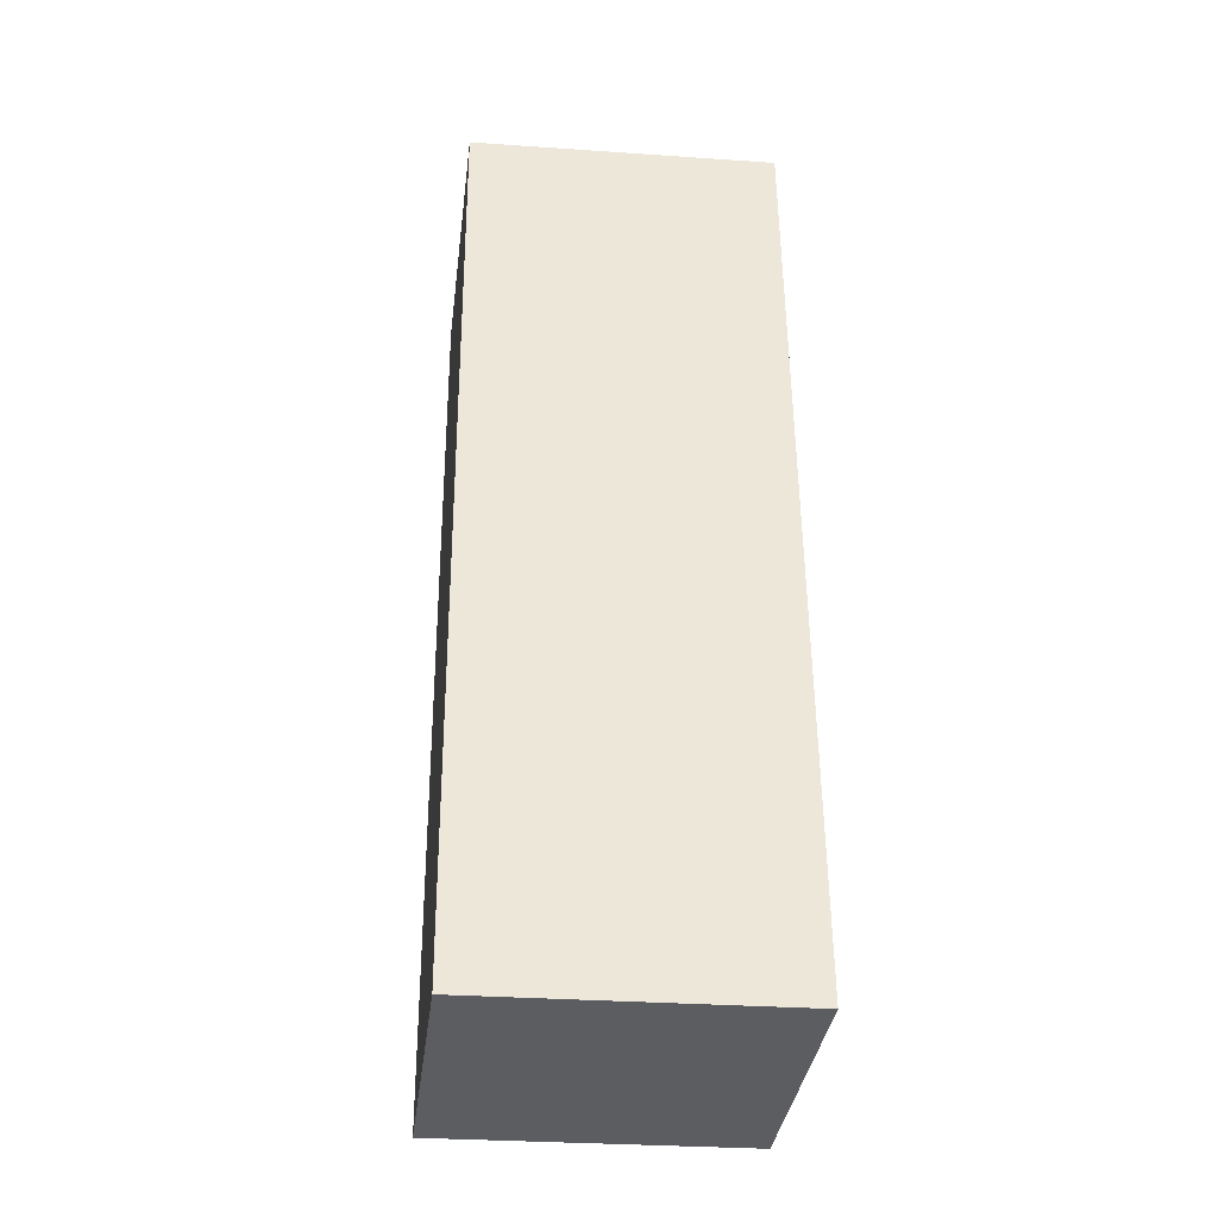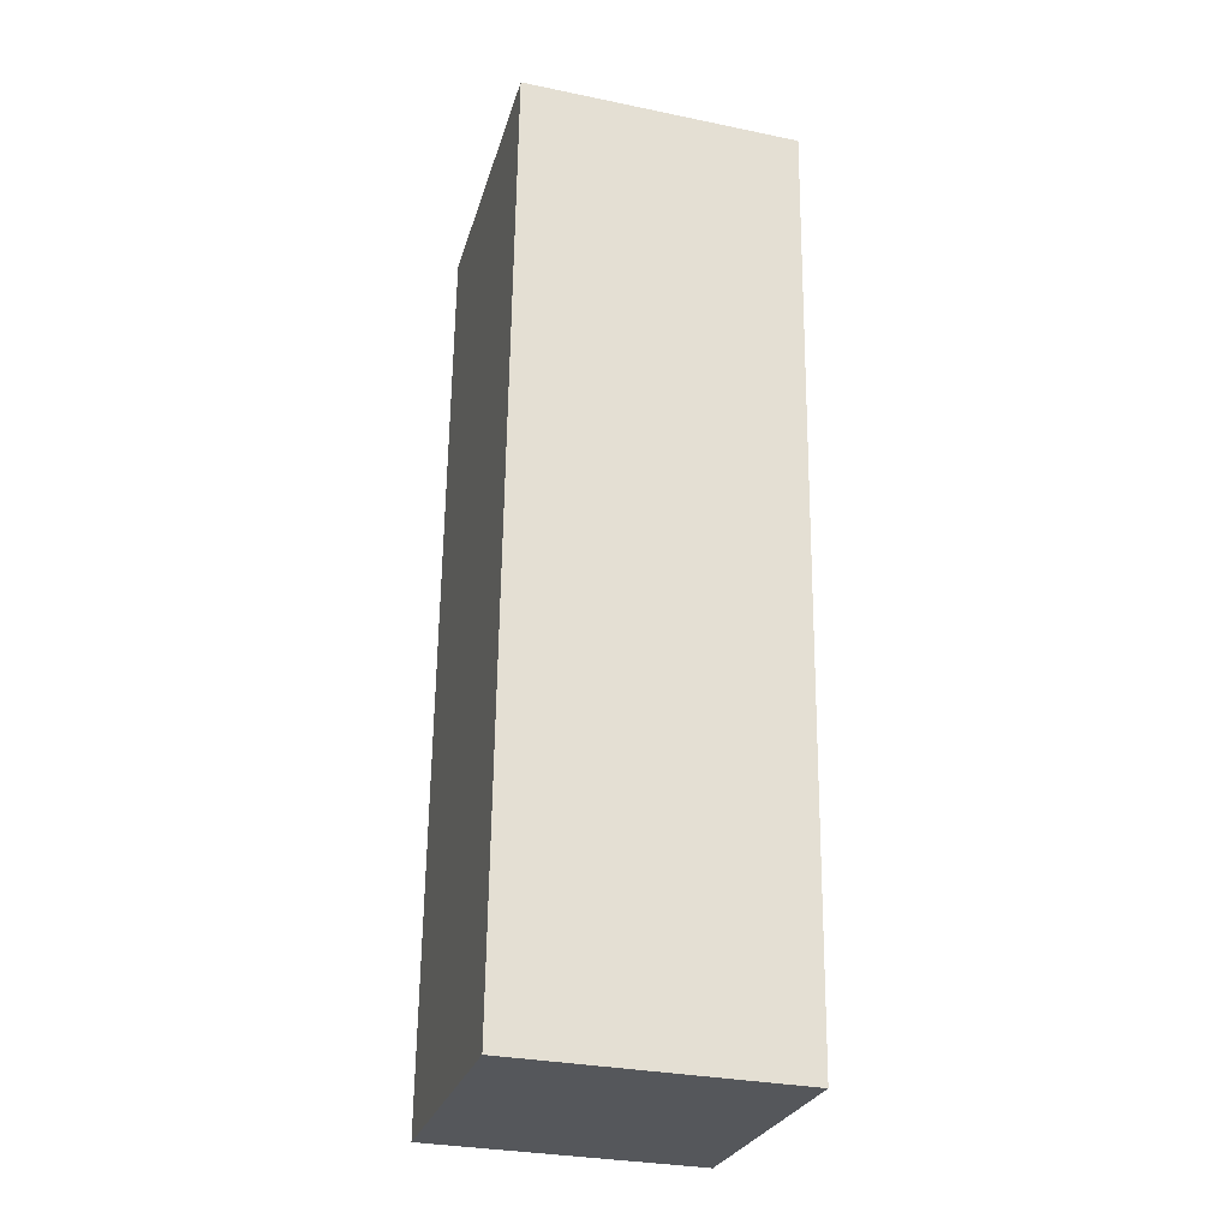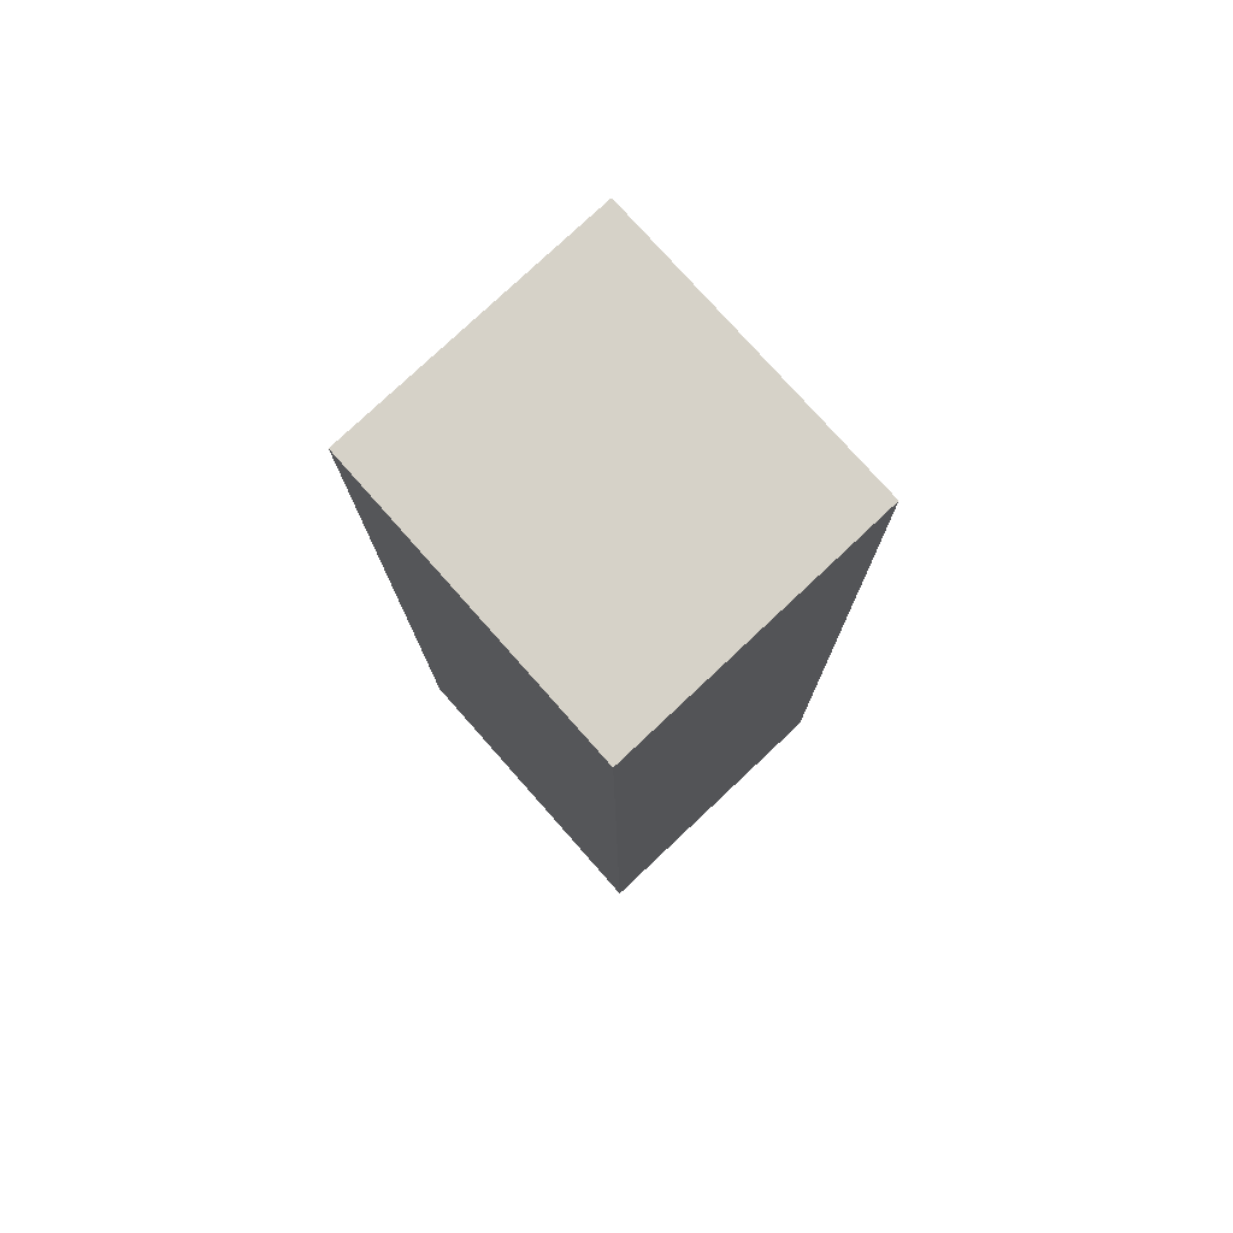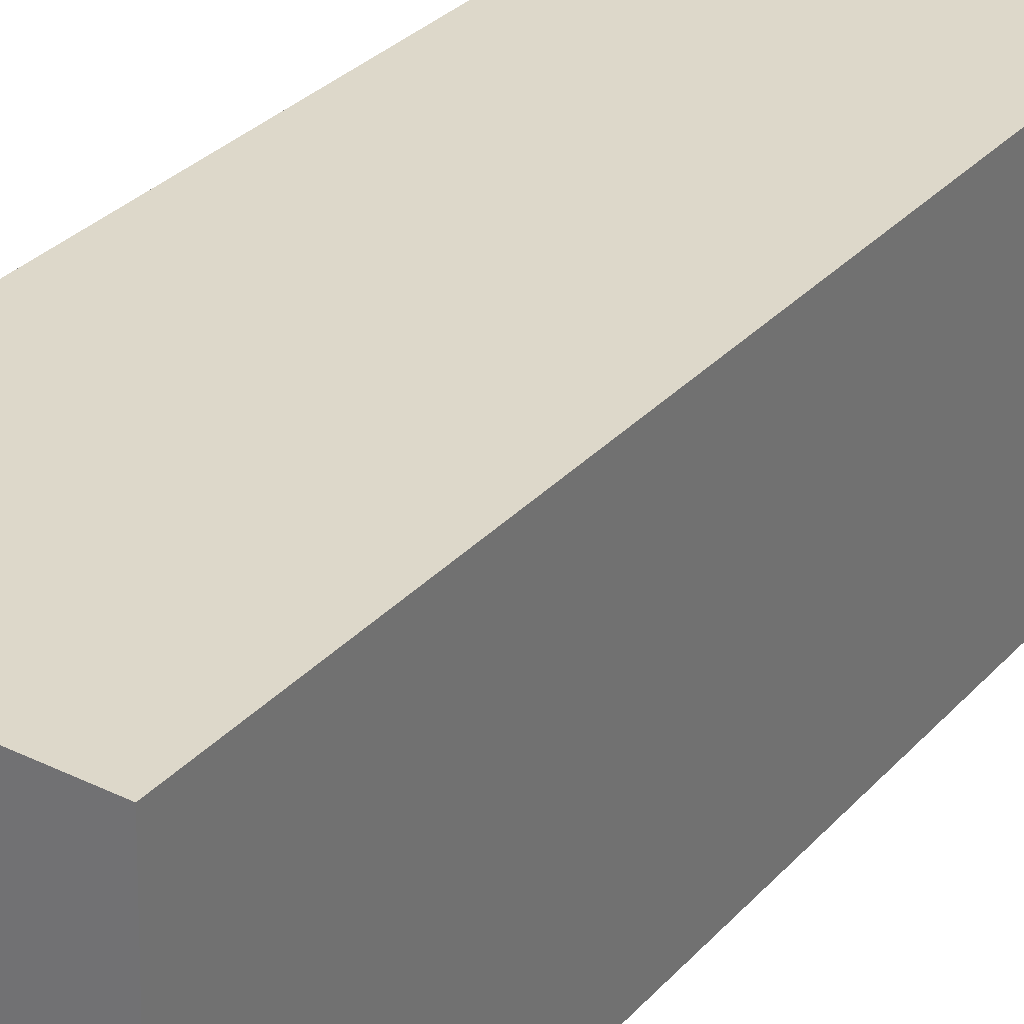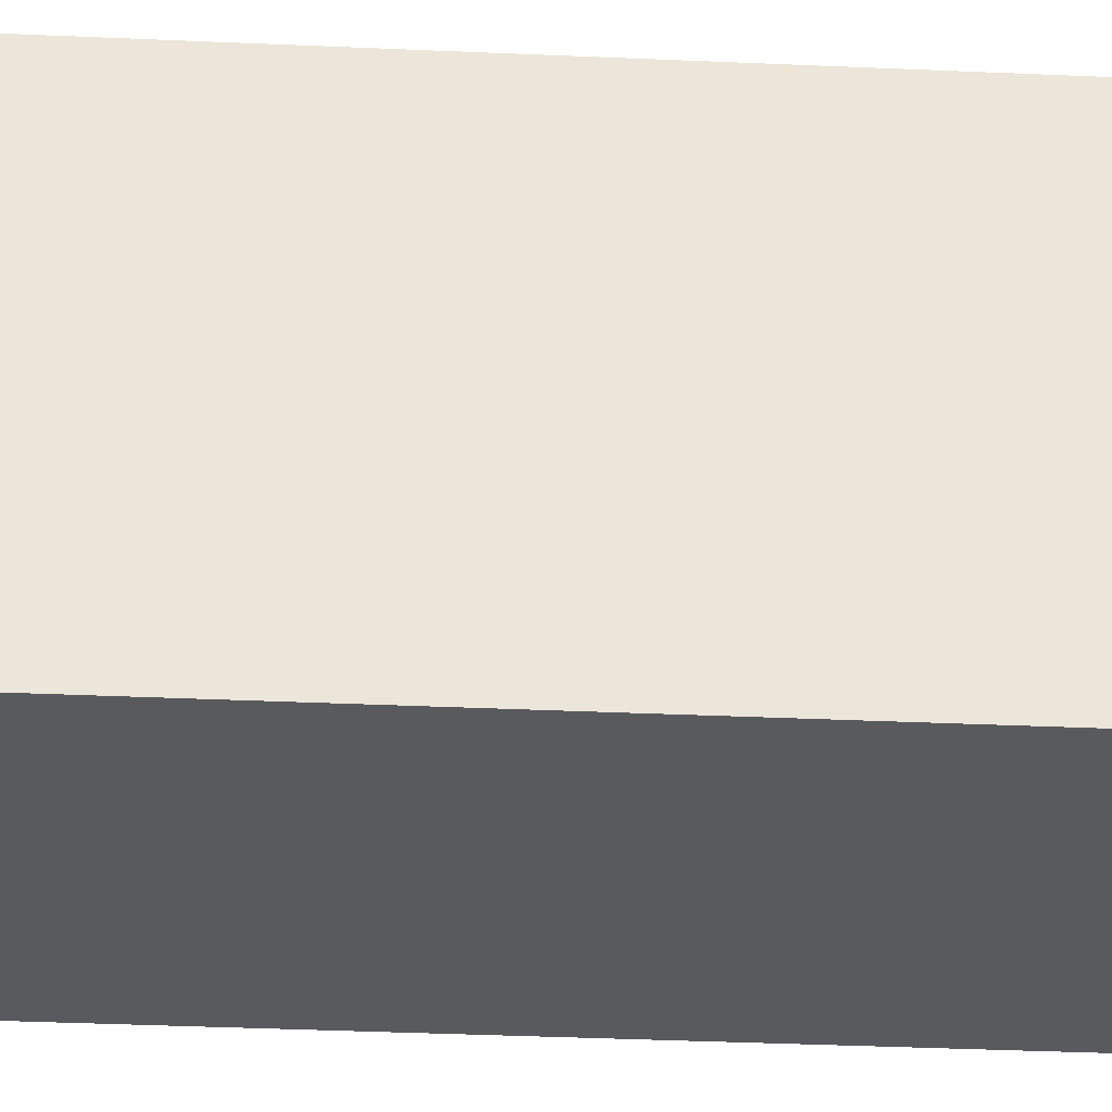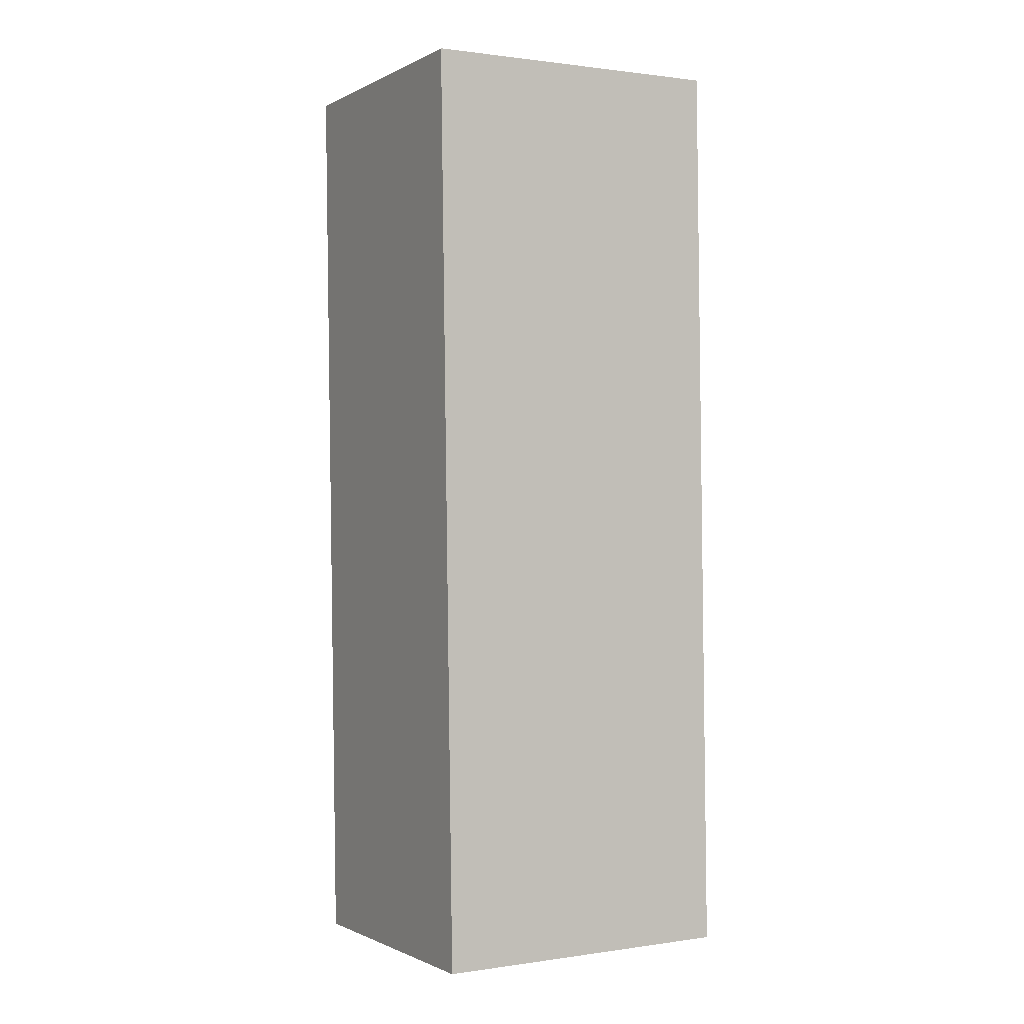
<metadata>
{"format":"obj","ext":"obj","renderer":"f3d","projection":"perspective","resolution":1024,"background":"white","views":[{"elev":-34.7,"azim":86.2,"up":"+Y"},{"elev":-25.8,"azim":166.9,"up":"+Y"},{"elev":76.6,"azim":-39.8,"up":"+Y"},{"elev":29.0,"azim":33.7,"up":"+Z"},{"elev":-28.7,"azim":-92.6,"up":"+Z"},{"elev":0.6,"azim":63.2,"up":"+Y"}]}
</metadata>
<code>
g Arm_Right001
v 0.3214 0.3848 -0.3919
v 0.3426 0.3819 0.3563
v -0.3317 0.3662 0.3968
v -0.353 0.369 -0.3515
v -0.3007 -1.887 0.3821
v 0.3737 -1.871 0.3417
v 0.3525 -1.868 -0.4065
v -0.3219 -1.884 -0.3661
v -0.3317 0.3662 0.3968
v 0.3426 0.3819 0.3563
v 0.3737 -1.871 0.3417
v -0.3007 -1.887 0.3821
v -0.353 0.369 -0.3515
v -0.3317 0.3662 0.3968
v -0.3007 -1.887 0.3821
v -0.3219 -1.884 -0.3661
v 0.3214 0.3848 -0.3919
v -0.353 0.369 -0.3515
v 0.3525 -1.868 -0.4065
v -0.3219 -1.884 -0.3661
v 0.3426 0.3819 0.3563
v 0.3214 0.3848 -0.3919
v 0.3737 -1.871 0.3417
v 0.3525 -1.868 -0.4065
g Arm_Right001_0
f 3 2 1
f 4 3 1
f 7 6 5
f 8 7 5
f 11 10 9
f 12 11 9
f 15 14 13
f 16 15 13
f 19 18 17
f 19 20 18
f 23 22 21
f 23 24 22

</code>
